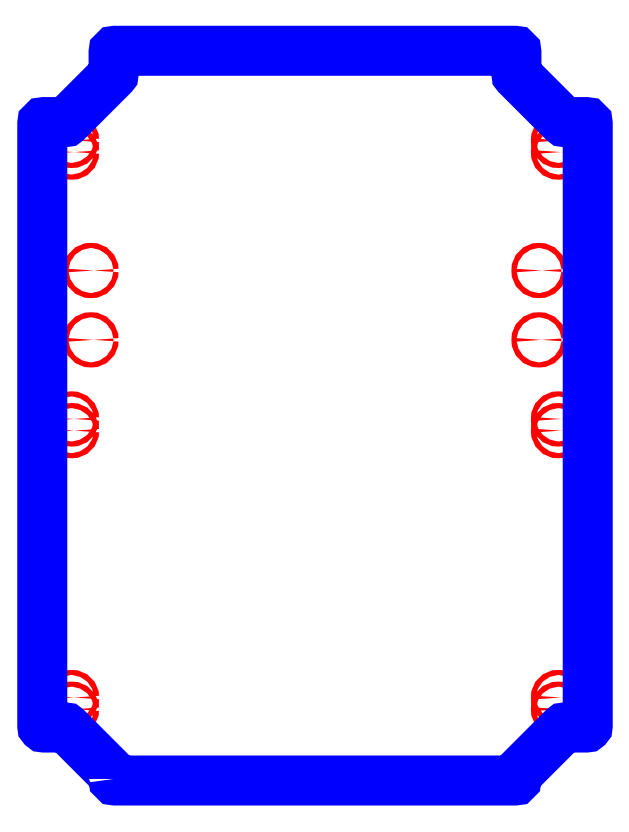
<metadata>
{"format":"dxf","ext":"dxf","renderer":"ezdxf+matplotlib","layout":"modelspace","background":"white","min_lineweight":24,"dpi":150}
</metadata>
<code>
0
SECTION
2
ENTITIES
0
CIRCLE
8
CUTOUTS
10
312.5
20
-207.5
30
0
40
3.3
210
0
220
0
230
1
0
CIRCLE
8
CUTOUTS
10
287.5
20
-17
30
0
40
3.3
210
0
220
0
230
1
0
CIRCLE
8
CUTOUTS
10
312.5
20
-565
30
0
40
3.3
210
0
220
0
230
1
0
CIRCLE
8
CUTOUTS
10
312.5
20
150
30
0
40
3.3
210
0
220
0
230
1
0
CIRCLE
8
CUTOUTS
10
312.5
20
135
30
0
40
3.3
210
0
220
0
230
1
0
CIRCLE
8
CUTOUTS
10
312.5
20
-580
30
0
40
3.3
210
0
220
0
230
1
0
CIRCLE
8
CUTOUTS
10
287.5
20
-106
30
0
40
3.3
210
0
220
0
230
1
0
CIRCLE
8
CUTOUTS
10
312.5
20
-222.5
30
0
40
3.3
210
0
220
0
230
1
0
CIRCLE
8
CUTOUTS
10
-312.5
20
-207.5
30
0
40
3.3
210
0
220
0
230
1
0
CIRCLE
8
CUTOUTS
10
-287.5
20
-17
30
0
40
3.3
210
0
220
0
230
1
0
CIRCLE
8
CUTOUTS
10
-312.5
20
-565
30
0
40
3.3
210
0
220
0
230
1
0
CIRCLE
8
CUTOUTS
10
-312.5
20
150
30
0
40
3.3
210
0
220
0
230
1
0
CIRCLE
8
CUTOUTS
10
-312.5
20
135
30
0
40
3.3
210
0
220
0
230
1
0
CIRCLE
8
CUTOUTS
10
-312.5
20
-580
30
0
40
3.3
210
0
220
0
230
1
0
CIRCLE
8
CUTOUTS
10
-287.5
20
-106
30
0
40
3.3
210
0
220
0
230
1
0
CIRCLE
8
CUTOUTS
10
-312.5
20
-222.5
30
0
40
3.3
210
0
220
0
230
1
0
LWPOLYLINE
8
PERIMETER
90
32
70
1
43
0
10
-258.5
20
-669.5
42
0.4142
10
-256.5
20
-671.5
10
256.5
20
-671.5
42
0.4142
10
258.5
20
-669.5
10
258.5
20
-665.2
42
-0.1989
10
259.1
20
-663.8
10
318.8
20
-604.1
42
-0.1989
10
320.2
20
-603.5
10
348
20
-603.5
42
0.4142
10
350
20
-601.5
10
350
20
171.5
42
0.4142
10
348
20
173.5
10
320.2
20
173.5
42
-0.1989
10
318.8
20
174.1
10
259.1
20
233.8
42
-0.1989
10
258.5
20
235.2
10
258.5
20
263
42
0.4142
10
256.5
20
265
10
-256.5
20
265
42
0.4142
10
-258.5
20
263
10
-258.5
20
235.2
42
-0.1989
10
-259.1
20
233.8
10
-318.8
20
174.1
42
-0.1989
10
-320.2
20
173.5
10
-348
20
173.5
42
0.4142
10
-350
20
171.5
10
-350
20
-601.5
42
0.4142
10
-348
20
-603.5
10
-320.2
20
-603.5
42
-0.1989
10
-318.8
20
-604.1
10
-259.1
20
-663.8
42
-0.1989
10
-258.5
20
-665.2
0
ENDSEC
0
EOF

</code>
